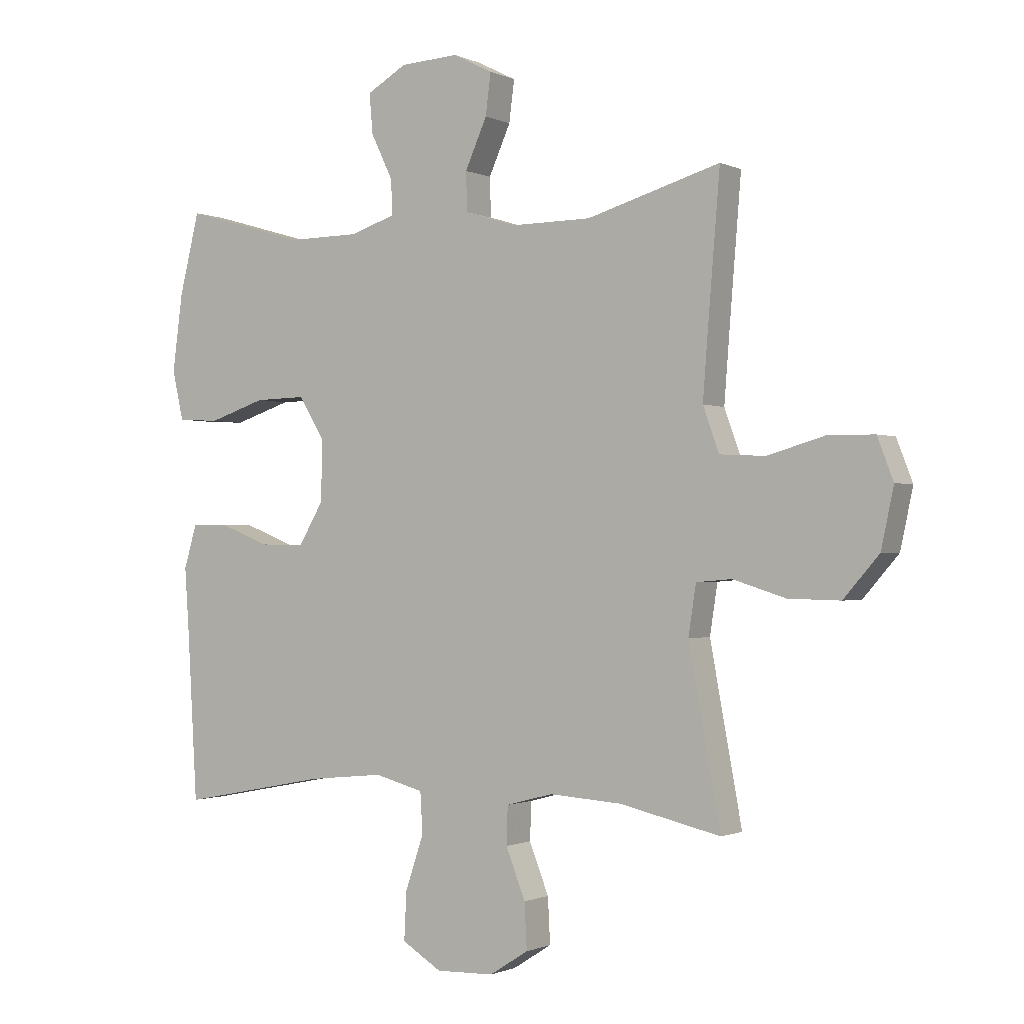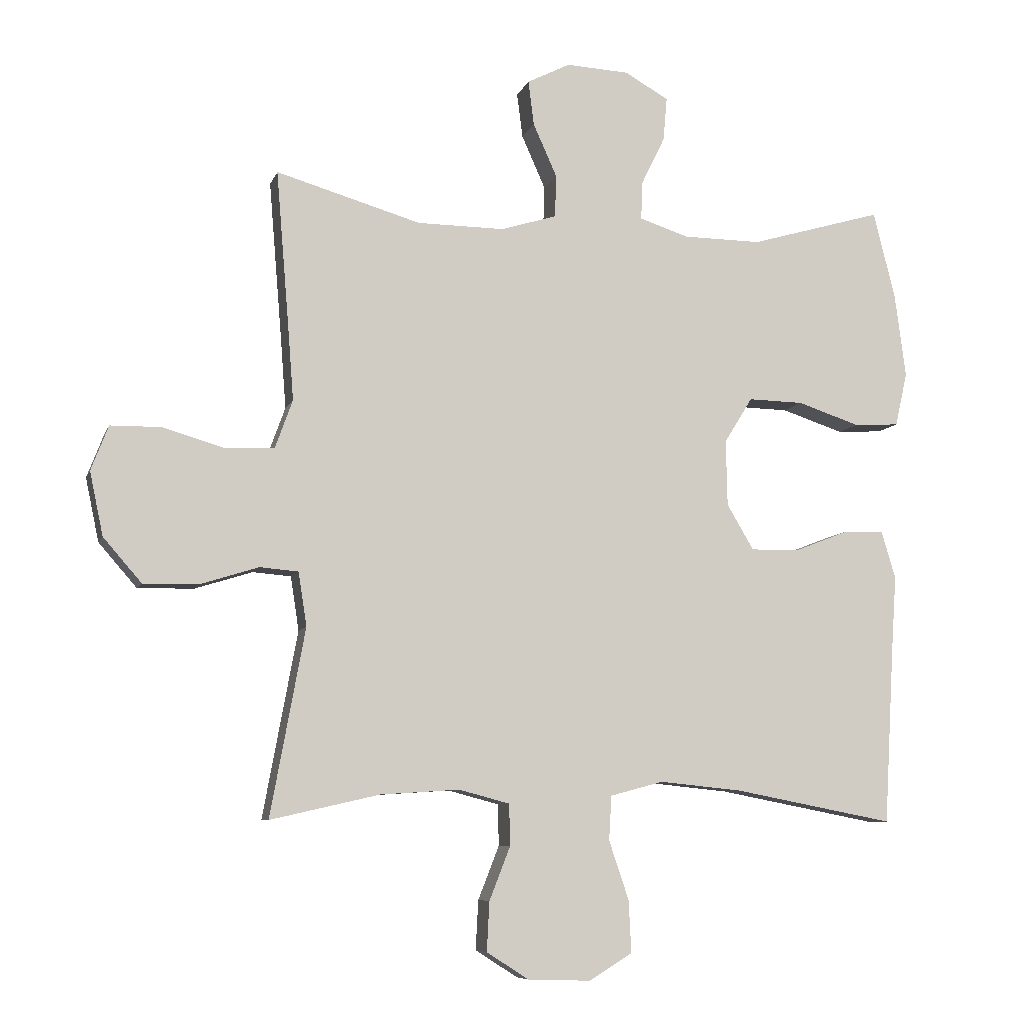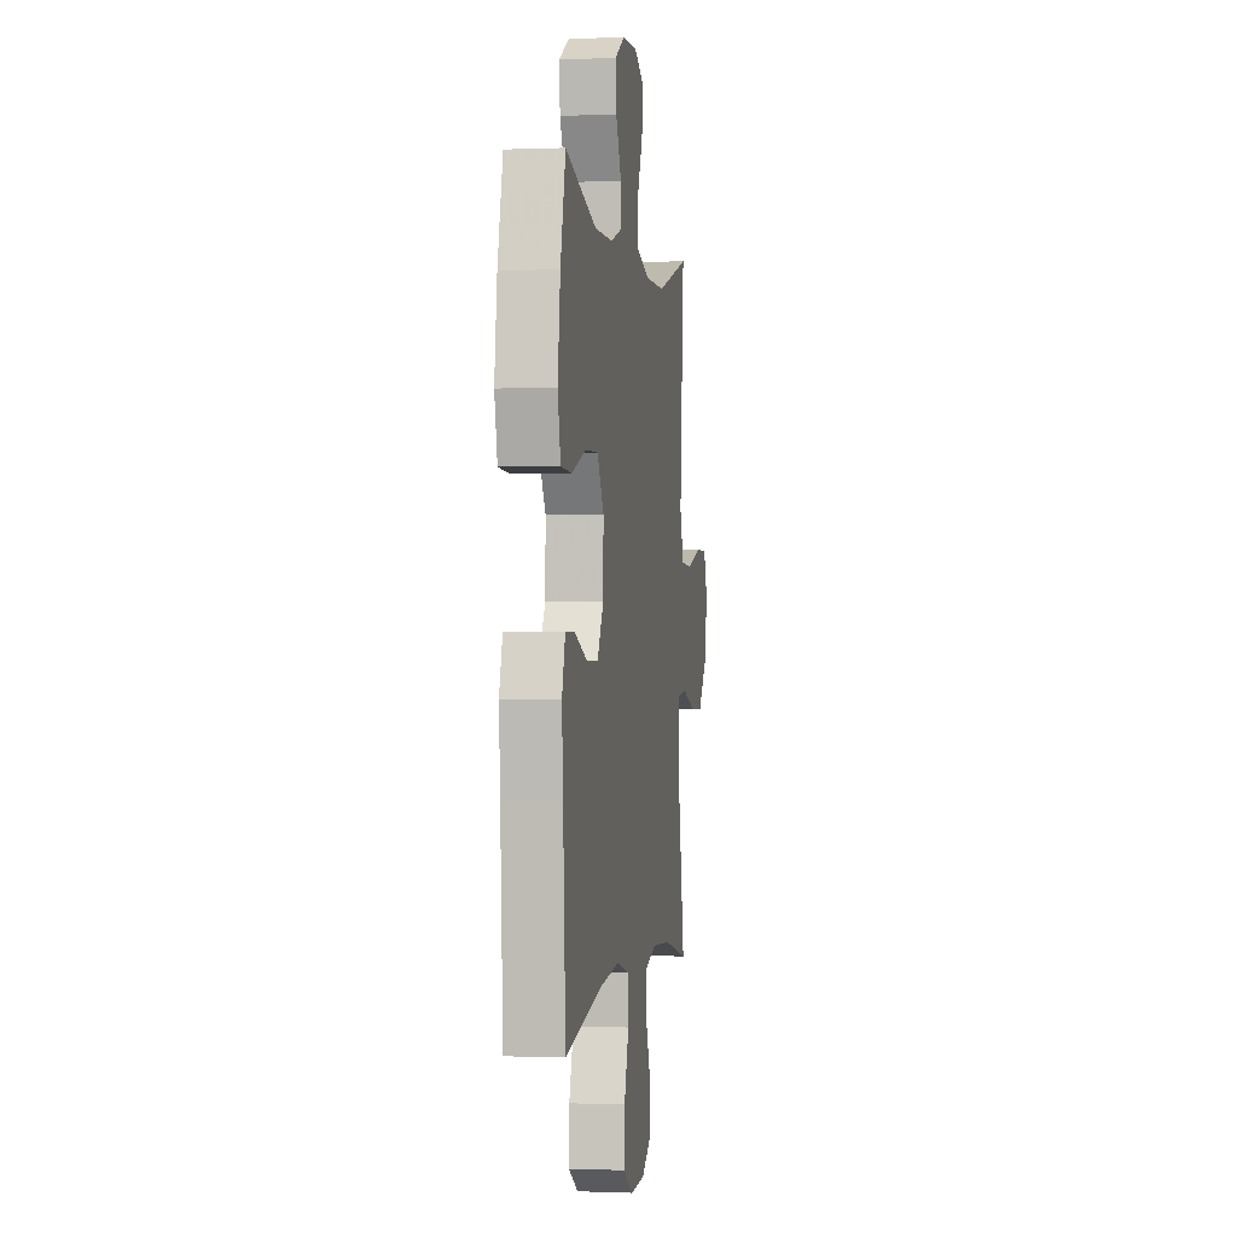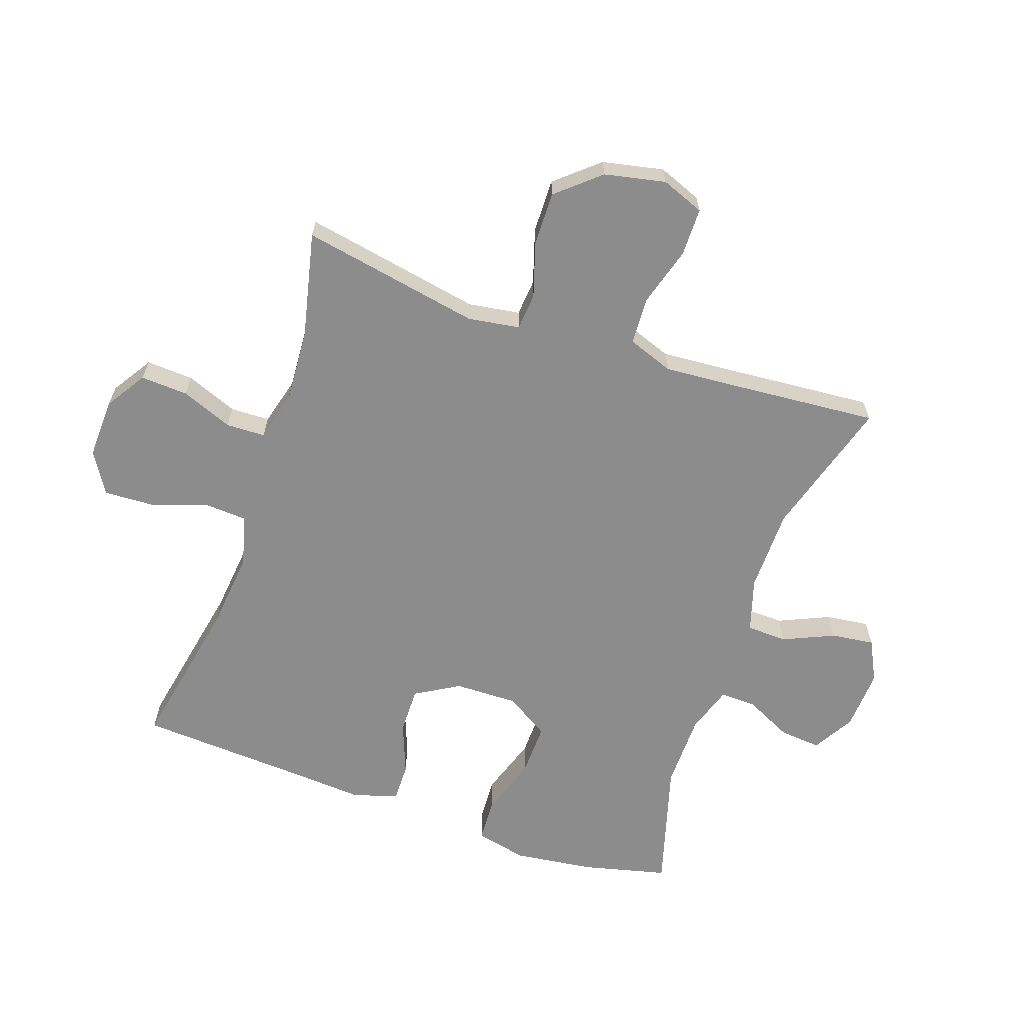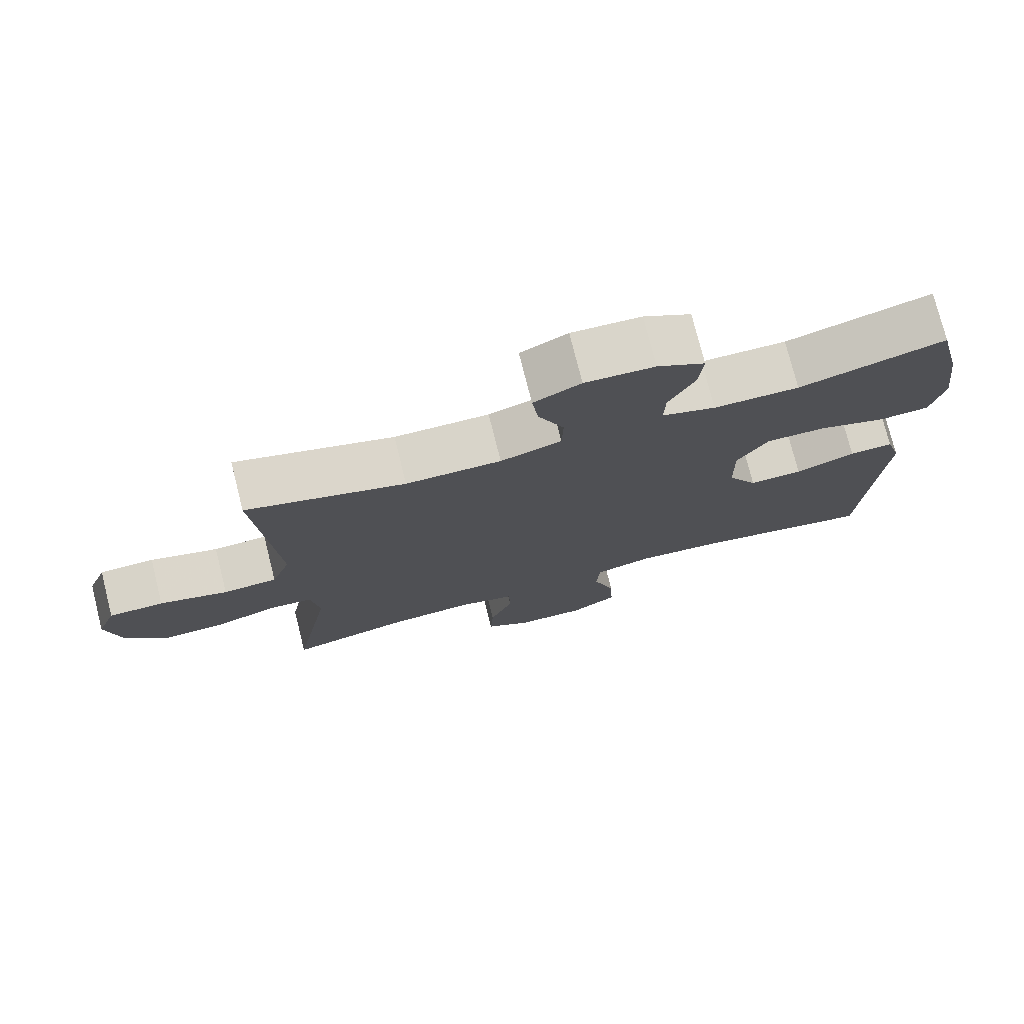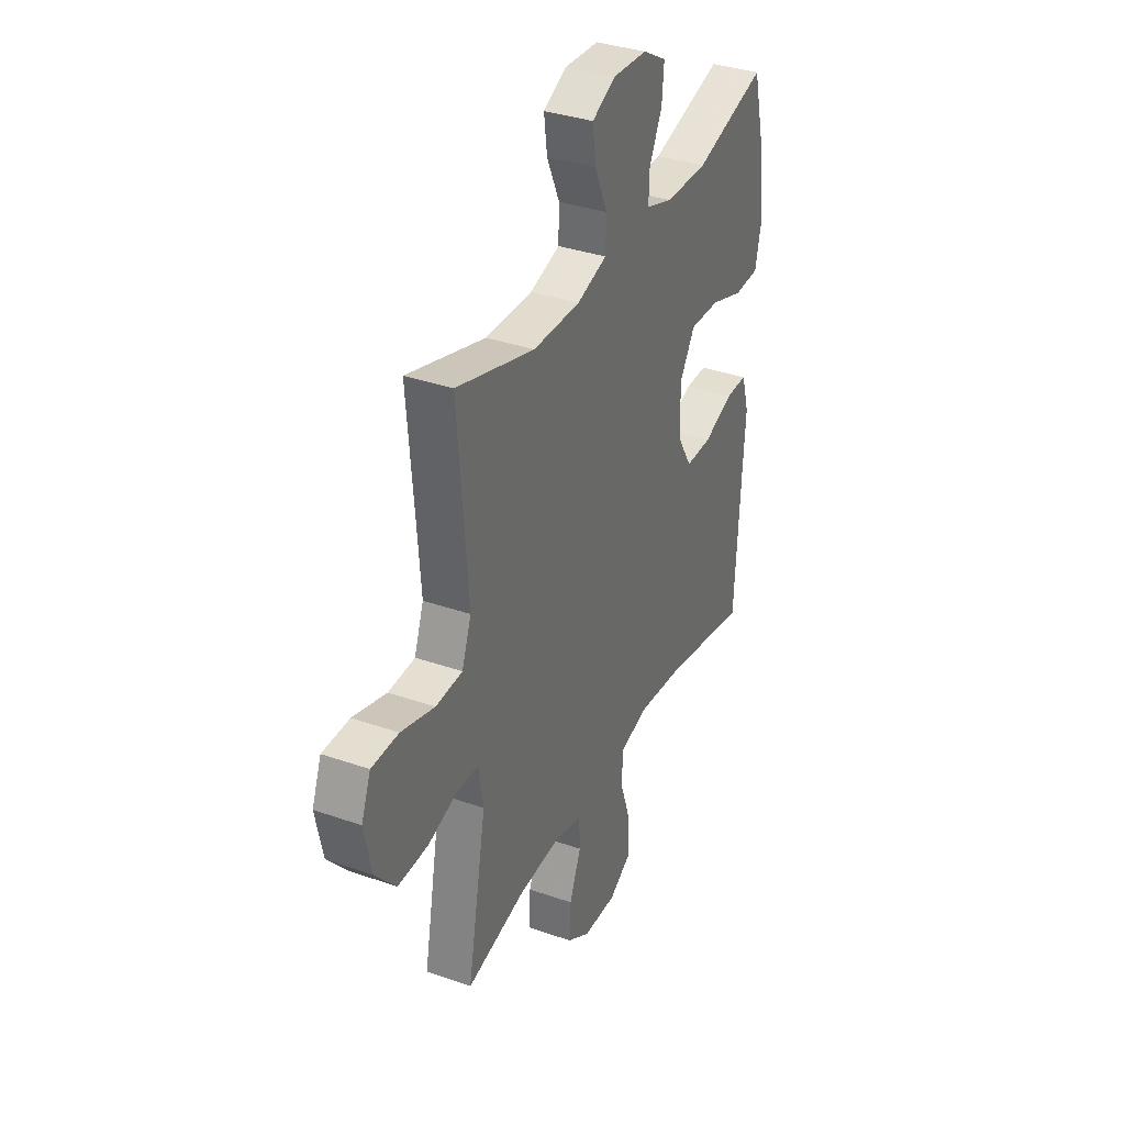
<metadata>
{"format":"obj","ext":"obj","renderer":"f3d","projection":"perspective","resolution":1024,"background":"white","views":[{"elev":-1.0,"azim":-147.9,"up":"+Z"},{"elev":-7.8,"azim":-14.9,"up":"+Z"},{"elev":-0.2,"azim":98.7,"up":"+Z"},{"elev":-64.2,"azim":-109.2,"up":"+Y"},{"elev":75.8,"azim":-14.1,"up":"+Z"},{"elev":35.1,"azim":-65.0,"up":"+Z"}]}
</metadata>
<code>
v 0.5 0.07 0.5
v 0.534 0.07 0.362
v 0.551 0.07 0.232
v 0.532 0.07 0.148
v 0.461 0.07 0.144
v 0.364 0.07 0.176
v 0.278 0.07 0.178
v 0.234 0.07 0.107
v 0.236 0.07 0.004
v 0.278 0.07 -0.067
v 0.354 0.07 -0.066
v 0.439 0.07 -0.033
v 0.502 0.07 -0.032
v 0.524 0.07 -0.106
v 0.516 0.07 -0.223
v 0.5 0.07 -0.5
v 0.25 0.07 -0.452
v 0.121 0.07 -0.439
v 0.038 0.07 -0.461
v 0.034 0.07 -0.53
v 0.065 0.07 -0.622
v 0.069 0.07 -0.703
v 0.002 0.07 -0.744
v -0.096 0.07 -0.741
v -0.162 0.07 -0.699
v -0.158 0.07 -0.622
v -0.125 0.07 -0.538
v -0.127 0.07 -0.474
v -0.206 0.07 -0.453
v -0.329 0.07 -0.461
v -0.5 0.07 -0.5
v -0.446 0.07 -0.208
v -0.459 0.07 -0.124
v -0.519 0.07 -0.119
v -0.608 0.07 -0.147
v -0.696 0.07 -0.149
v -0.756 0.07 -0.08
v -0.777 0.07 0.019
v -0.75 0.07 0.089
v -0.672 0.07 0.09
v -0.575 0.07 0.062
v -0.498 0.07 0.066
v -0.471 0.07 0.141
v -0.48 0.07 0.258
v -0.5 0.07 0.5
v -0.274 0.07 0.434
v -0.138 0.07 0.433
v -0.051 0.07 0.46
v -0.049 0.07 0.526
v -0.086 0.07 0.609
v -0.095 0.07 0.679
v -0.028 0.07 0.713
v 0.071 0.07 0.708
v 0.139 0.07 0.669
v 0.133 0.07 0.601
v 0.096 0.07 0.525
v 0.094 0.07 0.466
v 0.171 0.07 0.441
v 0.293 0.07 0.44
v 0.5 0 0.5
v 0.534 0 0.362
v 0.551 0 0.232
v 0.532 0 0.148
v 0.461 0 0.144
v 0.364 0 0.176
v 0.278 0 0.178
v 0.234 0 0.107
v 0.236 0 0.004
v 0.278 0 -0.067
v 0.354 0 -0.066
v 0.439 0 -0.033
v 0.502 0 -0.032
v 0.524 0 -0.106
v 0.516 0 -0.223
v 0.5 0 -0.5
v 0.25 0 -0.452
v 0.121 0 -0.439
v 0.038 0 -0.461
v 0.034 0 -0.53
v 0.065 0 -0.622
v 0.069 0 -0.703
v 0.002 0 -0.744
v -0.096 0 -0.741
v -0.162 0 -0.699
v -0.158 0 -0.622
v -0.125 0 -0.538
v -0.127 0 -0.474
v -0.206 0 -0.453
v -0.329 0 -0.461
v -0.5 0 -0.5
v -0.446 0 -0.208
v -0.459 0 -0.124
v -0.519 0 -0.119
v -0.608 0 -0.147
v -0.696 0 -0.149
v -0.756 0 -0.08
v -0.777 0 0.019
v -0.75 0 0.089
v -0.672 0 0.09
v -0.575 0 0.062
v -0.498 0 0.066
v -0.471 0 0.141
v -0.48 0 0.258
v -0.5 0 0.5
v -0.274 0 0.434
v -0.138 0 0.433
v -0.051 0 0.46
v -0.049 0 0.526
v -0.086 0 0.609
v -0.095 0 0.679
v -0.028 0 0.713
v 0.071 0 0.708
v 0.139 0 0.669
v 0.133 0 0.601
v 0.096 0 0.525
v 0.094 0 0.466
v 0.171 0 0.441
v 0.293 0 0.44
f 53 54 55 56
f 53 56 57
f 52 53 57
f 49 50 51 52
f 48 49 52 57
f 47 48 57 58
f 44 45 46
f 43 44 46 47
f 42 43 47 58
f 38 39 40 41
f 38 41 42
f 37 38 42
f 34 35 36 37
f 33 34 37 42
f 30 31 32
f 29 30 32 33
f 28 29 33 42
f 24 25 26 27
f 24 27 28
f 23 24 28
f 20 21 22 23
f 19 20 23 28
f 18 19 28 42
f 15 16 17
f 11 12 13 14
f 10 11 14 15
f 3 4 5 6
f 3 6 7
f 59 1 2 3
f 59 3 7
f 58 59 7 8
f 42 58 8 9
f 18 42 9 10
f 10 15 17 18
f 115 114 113 112
f 116 115 112
f 116 112 111
f 111 110 109 108
f 116 111 108 107
f 117 116 107 106
f 105 104 103
f 106 105 103 102
f 117 106 102 101
f 100 99 98 97
f 101 100 97
f 101 97 96
f 96 95 94 93
f 101 96 93 92
f 91 90 89
f 92 91 89 88
f 101 92 88 87
f 86 85 84 83
f 87 86 83
f 87 83 82
f 82 81 80 79
f 87 82 79 78
f 101 87 78 77
f 76 75 74
f 73 72 71 70
f 74 73 70 69
f 65 64 63 62
f 66 65 62
f 62 61 60 118
f 66 62 118
f 67 66 118 117
f 68 67 117 101
f 69 68 101 77
f 77 76 74 69
f 1 60 61 2
f 2 61 62 3
f 3 62 63 4
f 4 63 64 5
f 5 64 65 6
f 6 65 66 7
f 7 66 67 8
f 8 67 68 9
f 9 68 69 10
f 10 69 70 11
f 11 70 71 12
f 12 71 72 13
f 13 72 73 14
f 14 73 74 15
f 15 74 75 16
f 16 75 76 17
f 17 76 77 18
f 18 77 78 19
f 19 78 79 20
f 20 79 80 21
f 21 80 81 22
f 22 81 82 23
f 23 82 83 24
f 24 83 84 25
f 25 84 85 26
f 26 85 86 27
f 27 86 87 28
f 28 87 88 29
f 29 88 89 30
f 30 89 90 31
f 31 90 91 32
f 32 91 92 33
f 33 92 93 34
f 34 93 94 35
f 35 94 95 36
f 36 95 96 37
f 37 96 97 38
f 38 97 98 39
f 39 98 99 40
f 40 99 100 41
f 41 100 101 42
f 42 101 102 43
f 43 102 103 44
f 44 103 104 45
f 45 104 105 46
f 46 105 106 47
f 47 106 107 48
f 48 107 108 49
f 49 108 109 50
f 50 109 110 51
f 51 110 111 52
f 52 111 112 53
f 53 112 113 54
f 54 113 114 55
f 55 114 115 56
f 56 115 116 57
f 57 116 117 58
f 58 117 118 59
f 59 118 60 1

</code>
